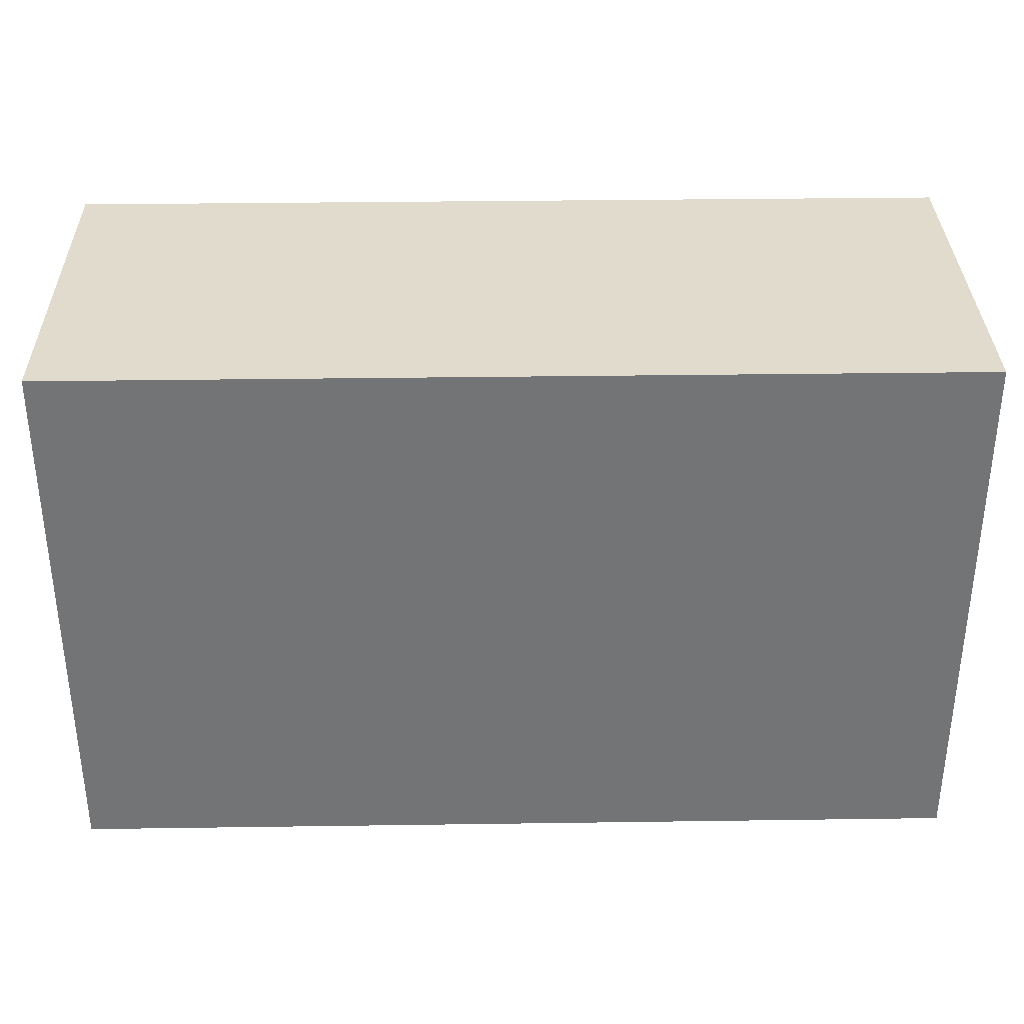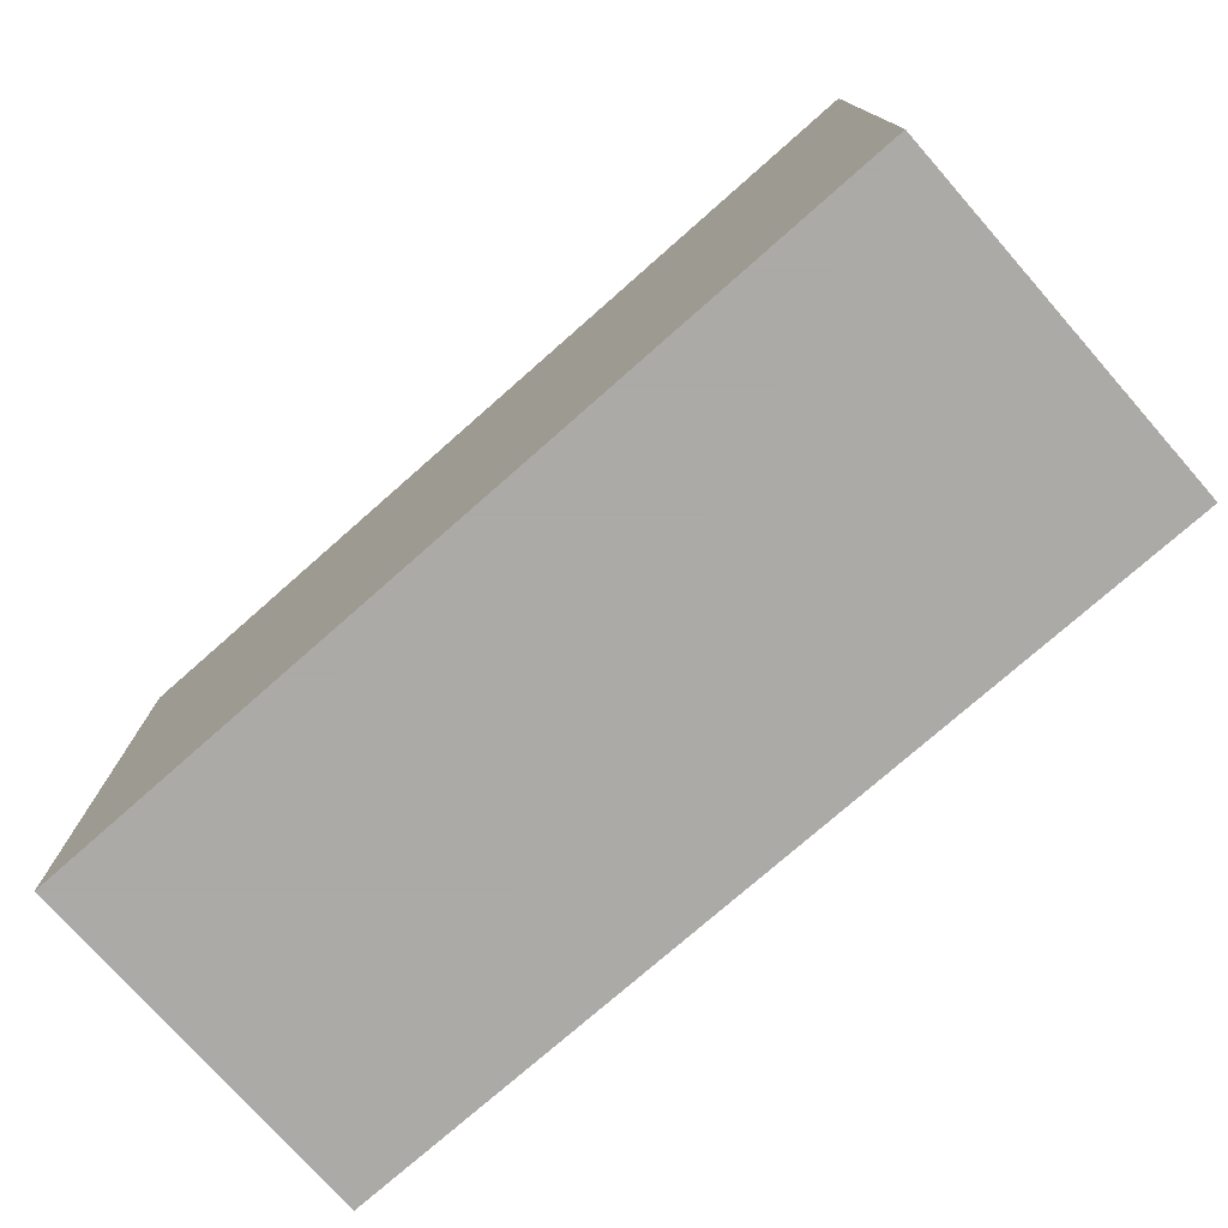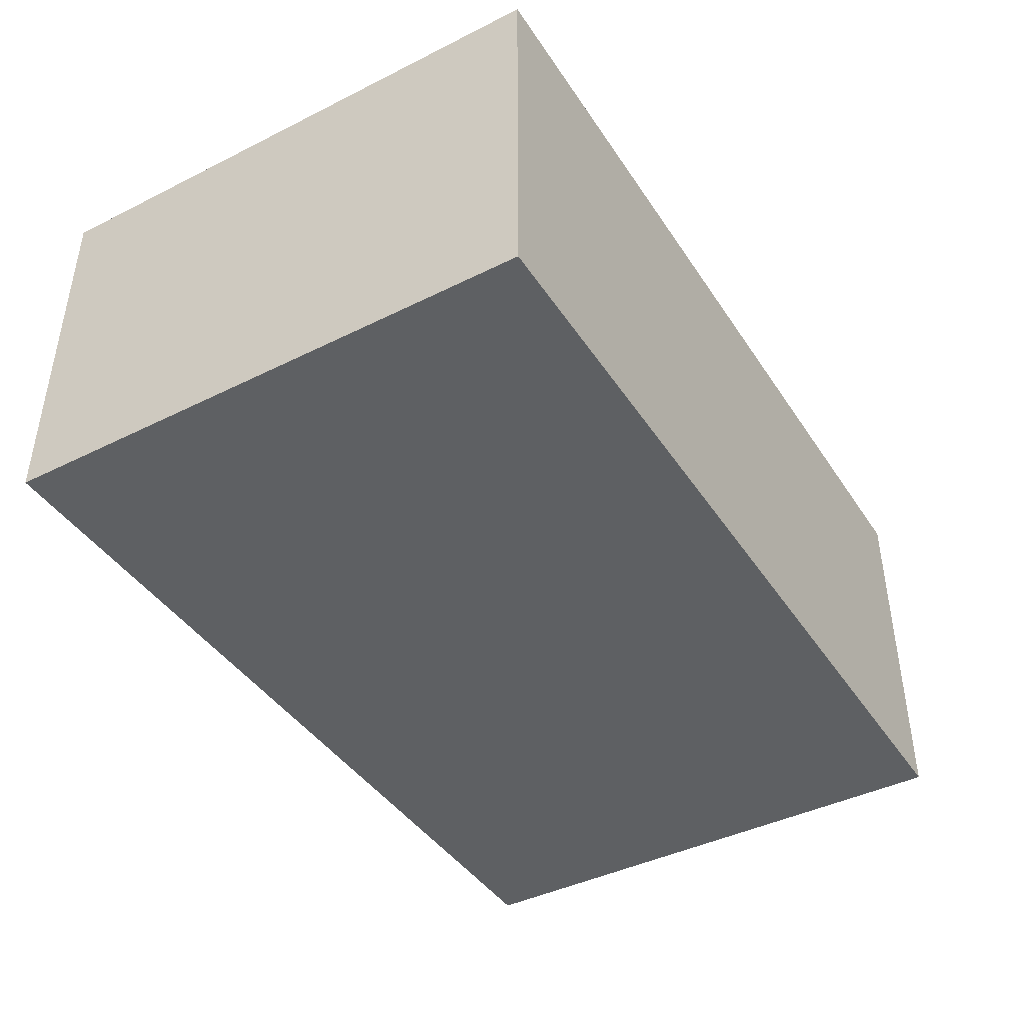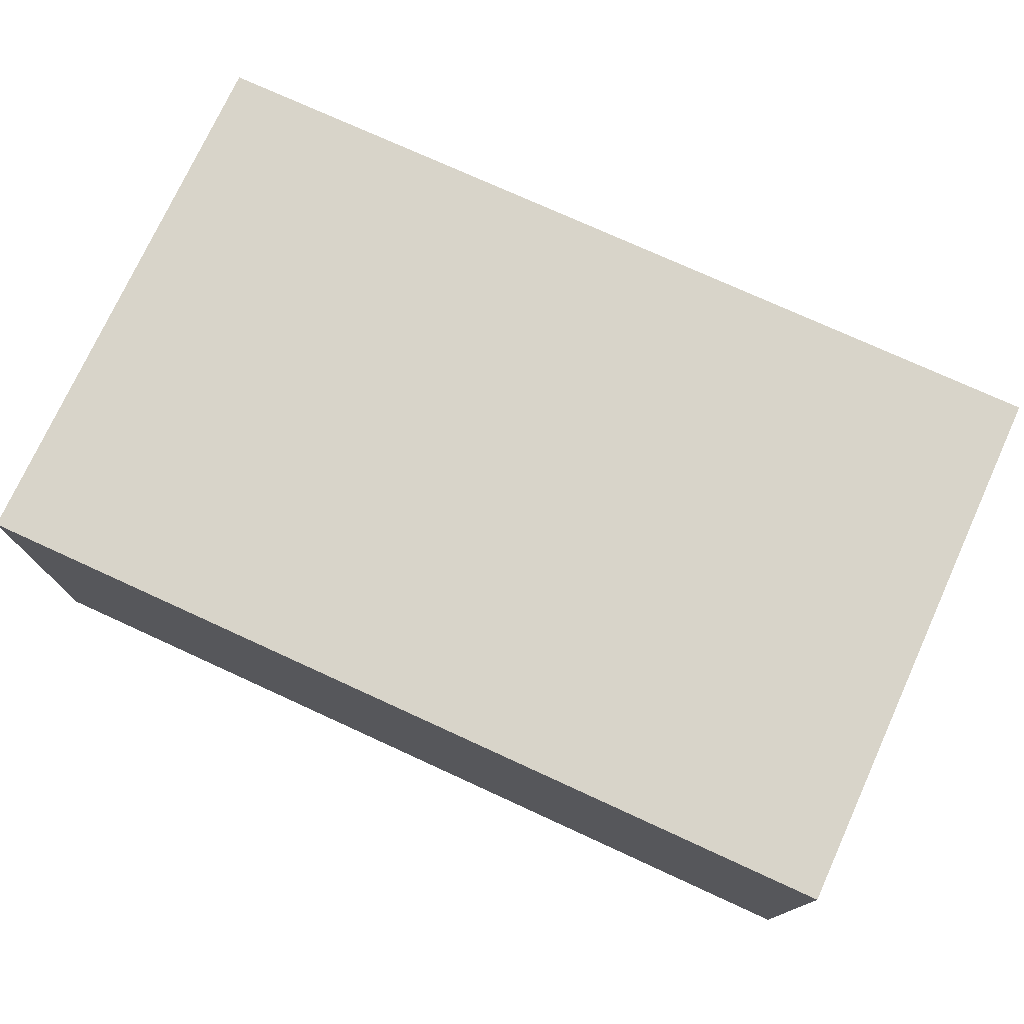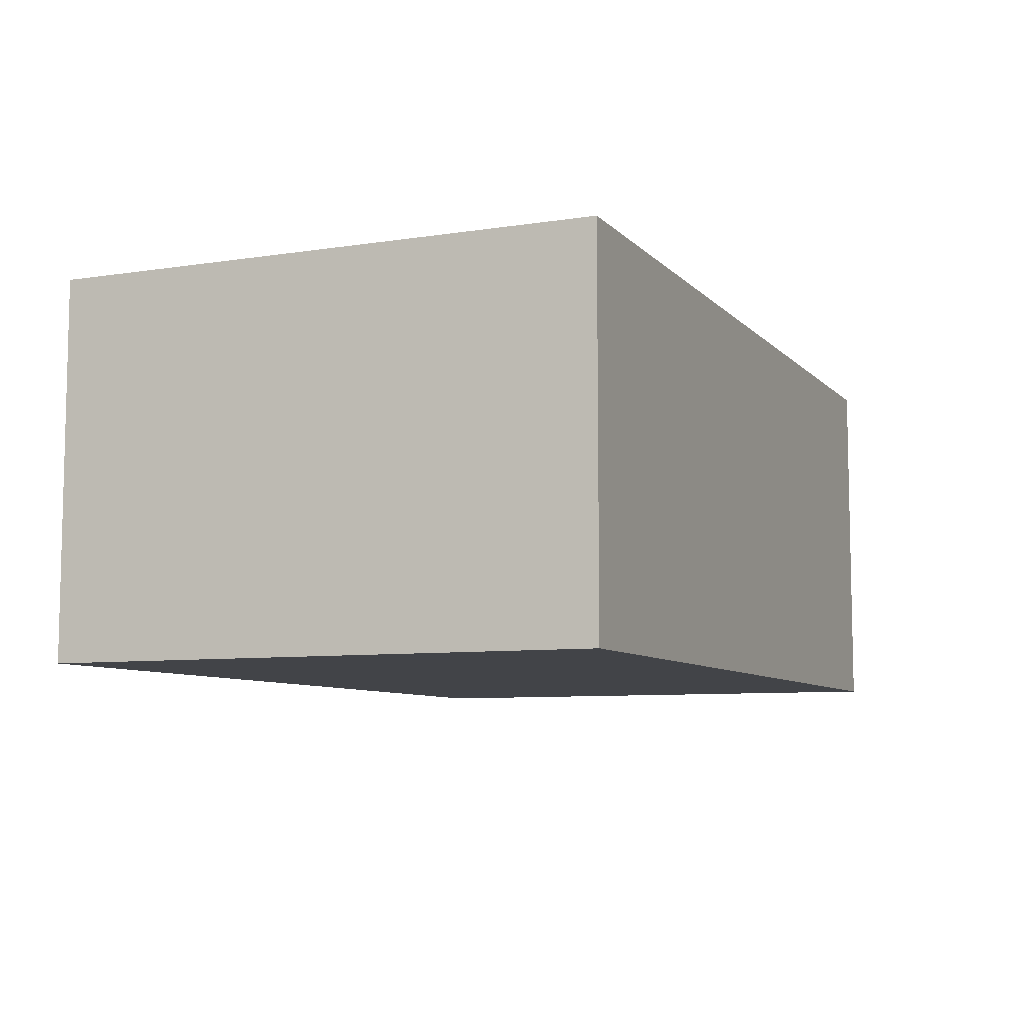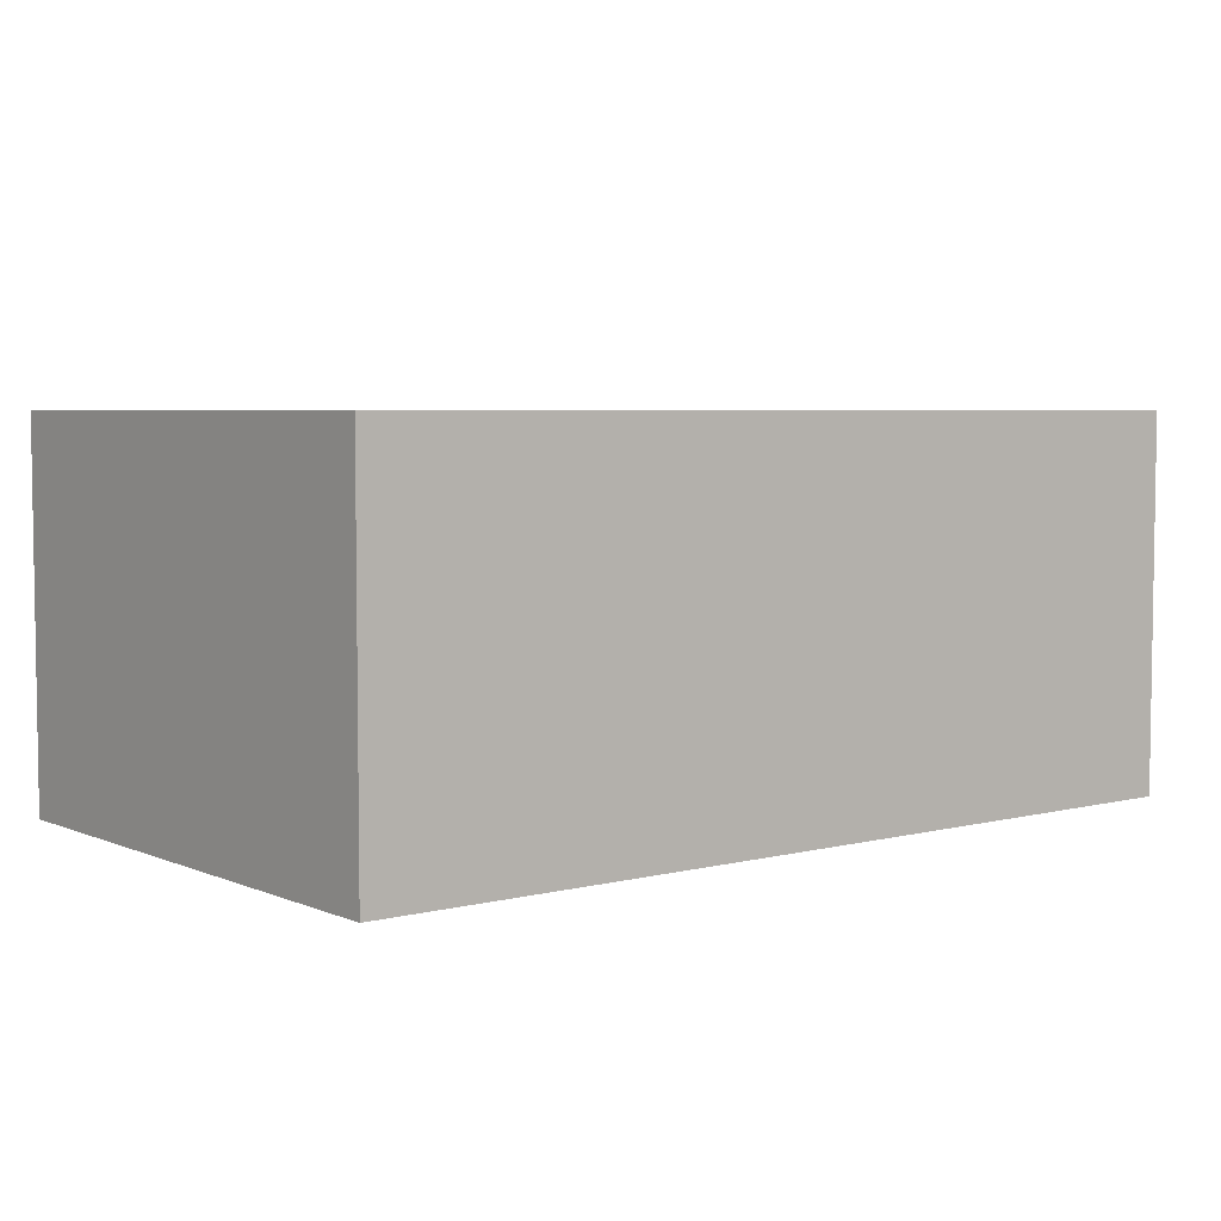
<metadata>
{"format":"obj","ext":"obj","renderer":"f3d","projection":"perspective","resolution":1024,"background":"white","views":[{"elev":33.9,"azim":-1.1,"up":"+Y"},{"elev":-75.7,"azim":41.4,"up":"+Y"},{"elev":-42.4,"azim":120.8,"up":"+Z"},{"elev":75.2,"azim":24.6,"up":"+Z"},{"elev":-7.8,"azim":-66.6,"up":"+Z"},{"elev":4.9,"azim":141.7,"up":"+Z"}]}
</metadata>
<code>
v 0.041 0.325 -0.06
v 0.041 0.325 -0.094
v 0.041 0.275 -0.06
v 0.041 0.275 -0.094
v 0.041 0.275 -0.06
v 0.041 0.275 -0.094
v -0.041 0.275 -0.06
v -0.041 0.275 -0.094
v -0.041 0.275 -0.06
v -0.041 0.275 -0.094
v -0.041 0.325 -0.06
v -0.041 0.325 -0.094
v -0.041 0.325 -0.06
v -0.041 0.325 -0.094
v 0.041 0.325 -0.06
v 0.041 0.325 -0.094
v 0.041 0.325 -0.06
v 0.041 0.275 -0.06
v -0.041 0.275 -0.06
v -0.041 0.325 -0.06
v 0.041 0.325 -0.094
v 0.041 0.275 -0.094
v -0.041 0.275 -0.094
v -0.041 0.325 -0.094
f 1 3 4 2
f 5 7 8 6
f 9 11 12 10
f 13 15 16 14
f 17 20 19
f 19 18 17
f 21 23 24
f 23 21 22

</code>
